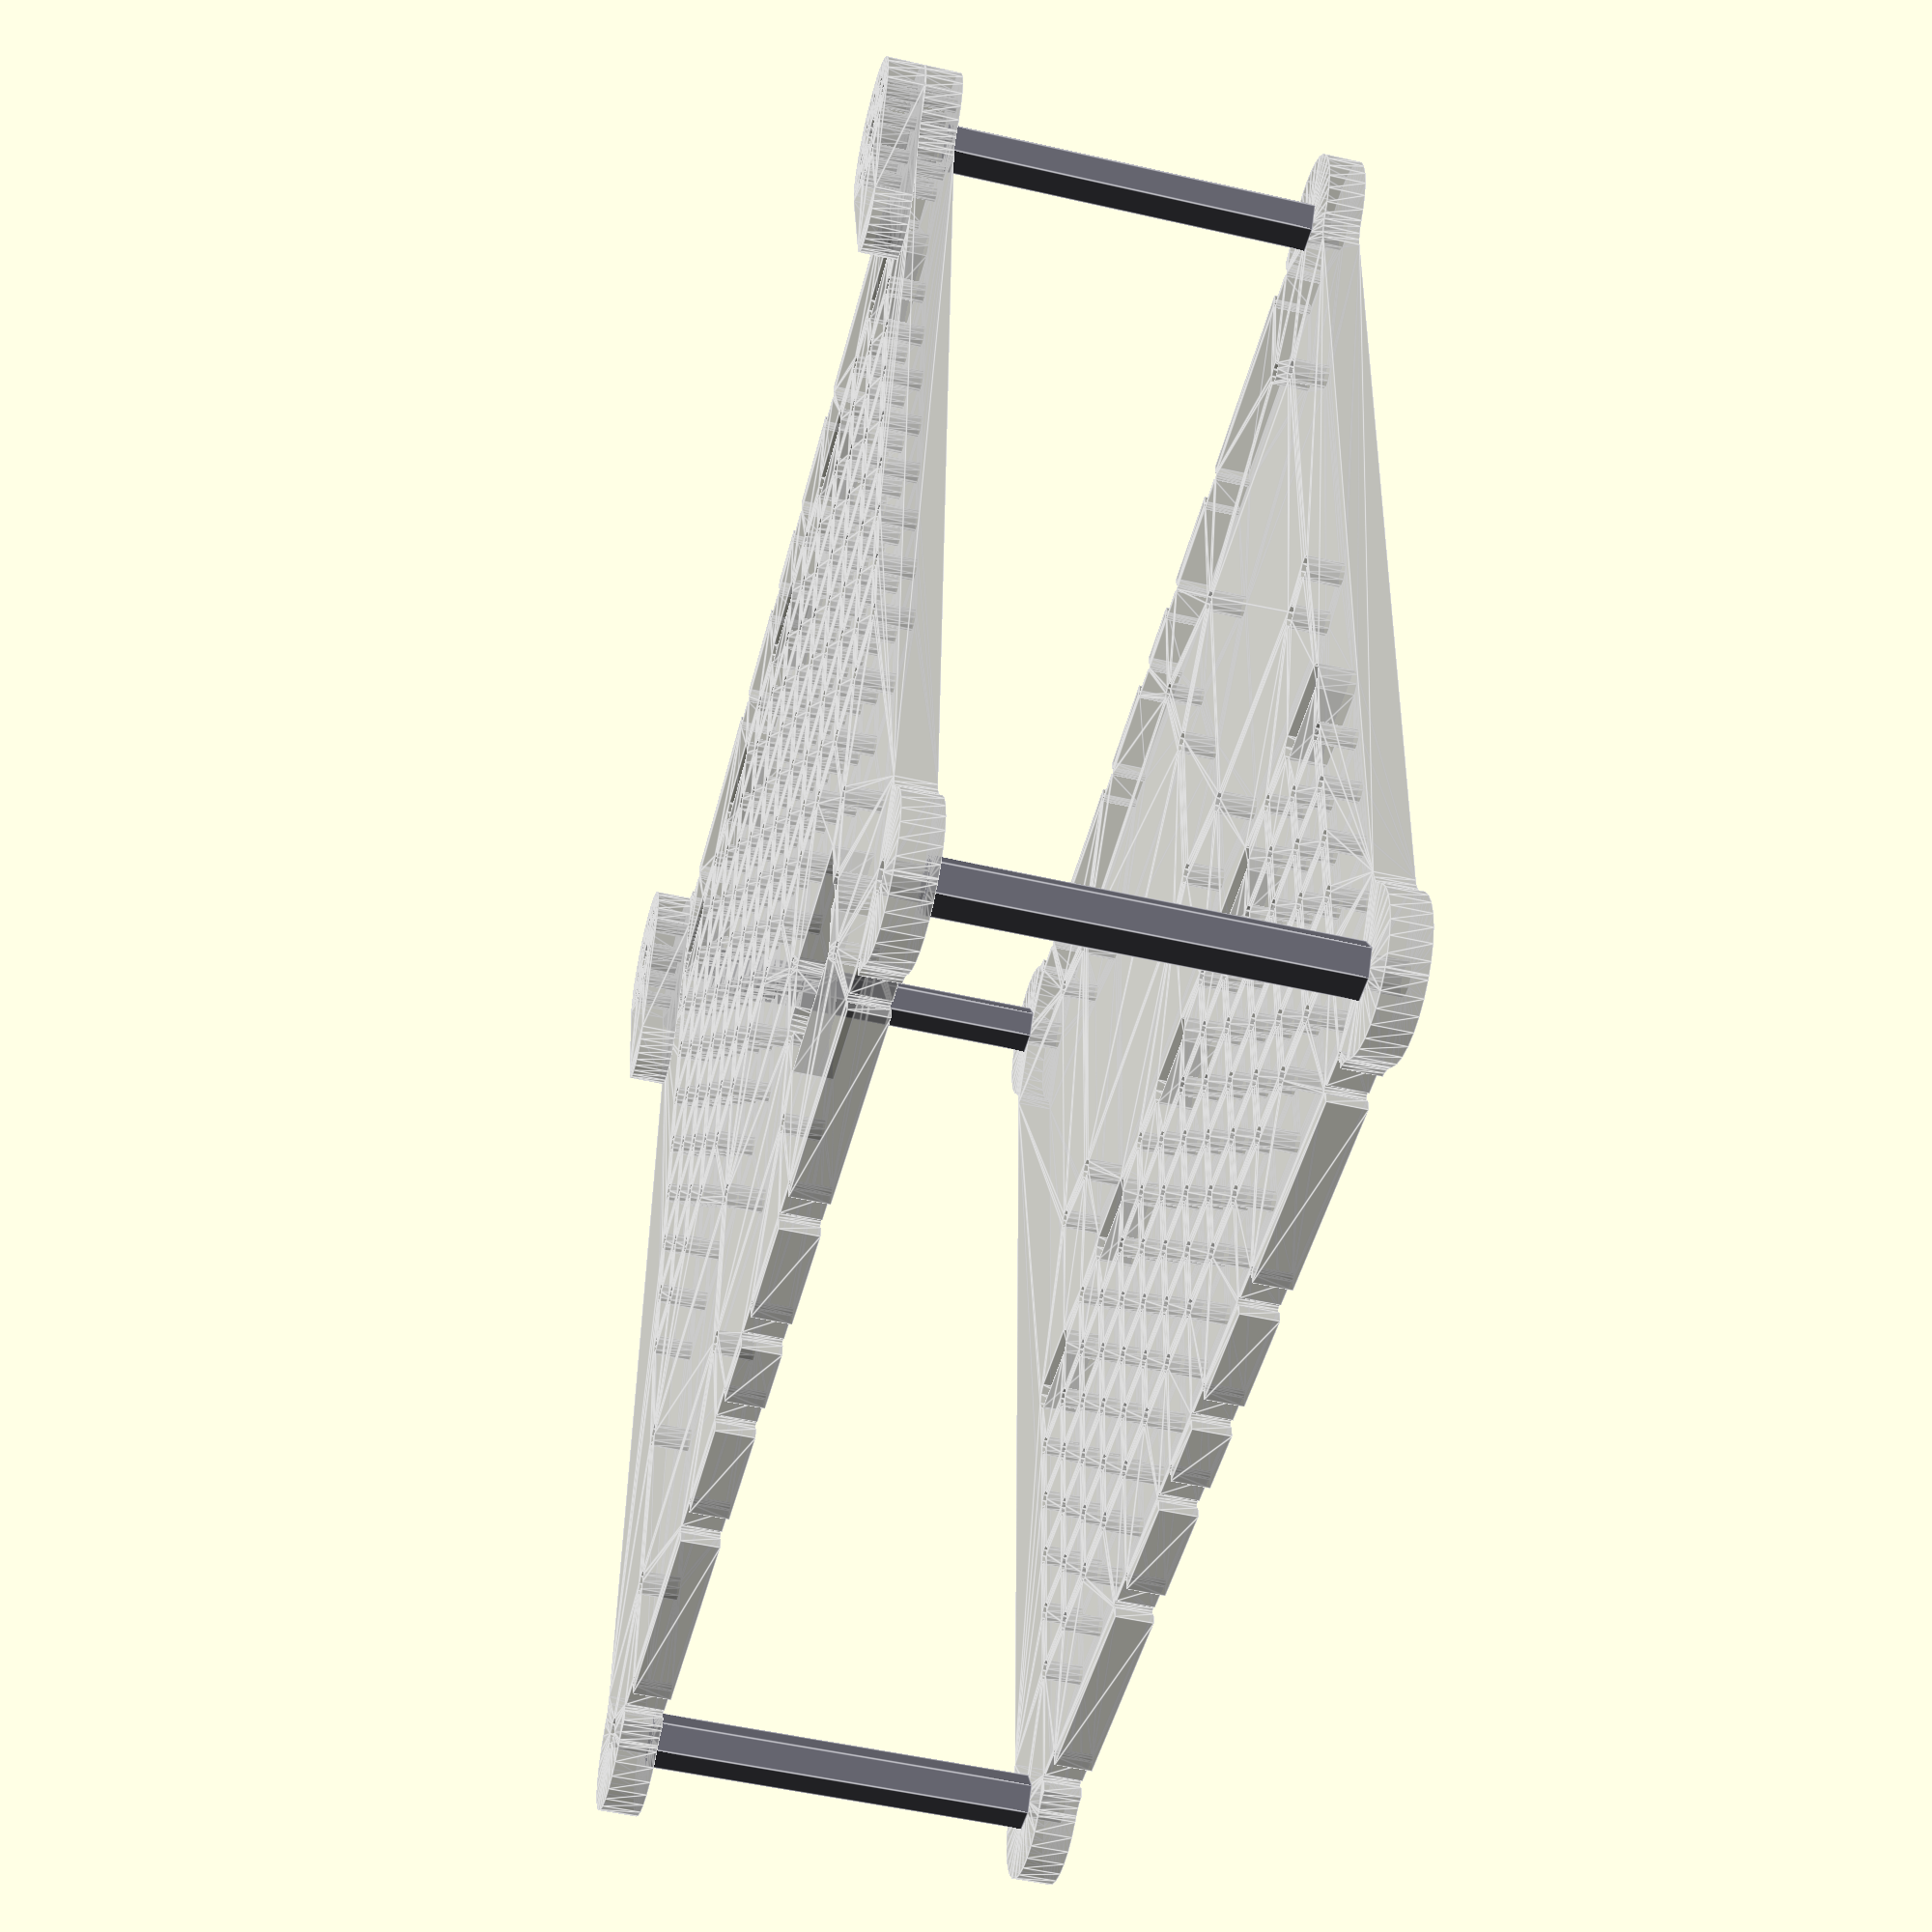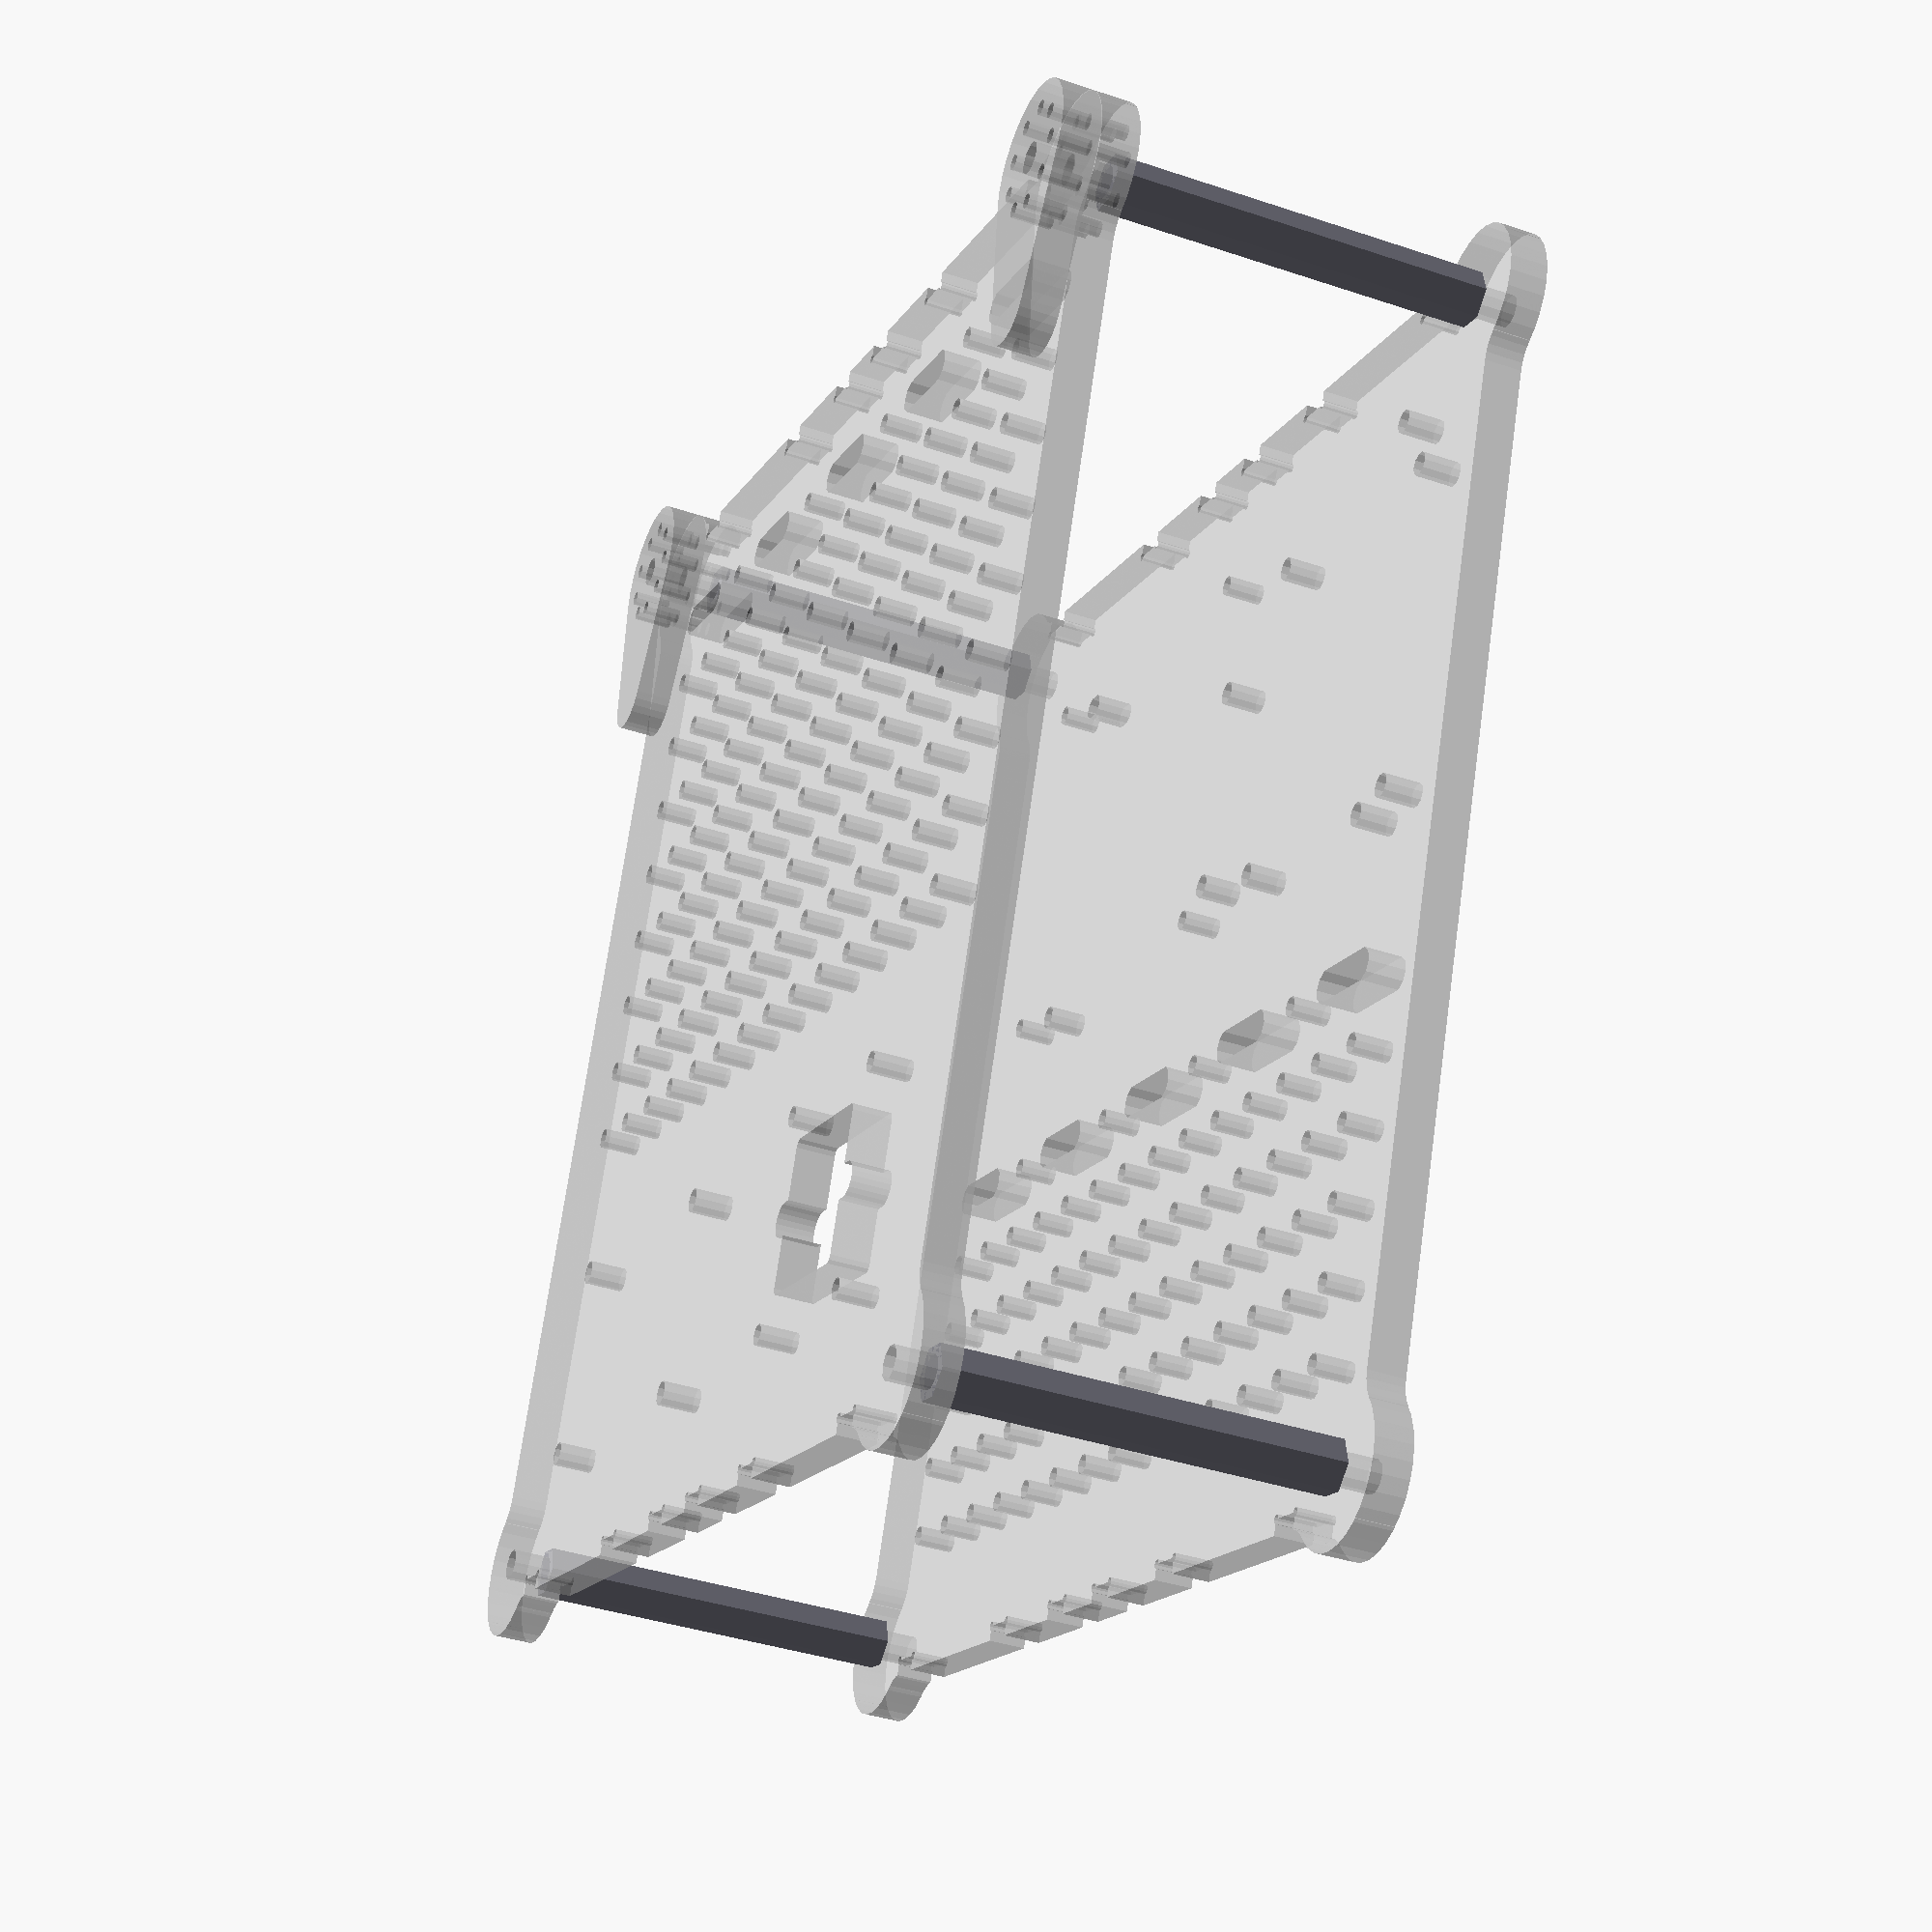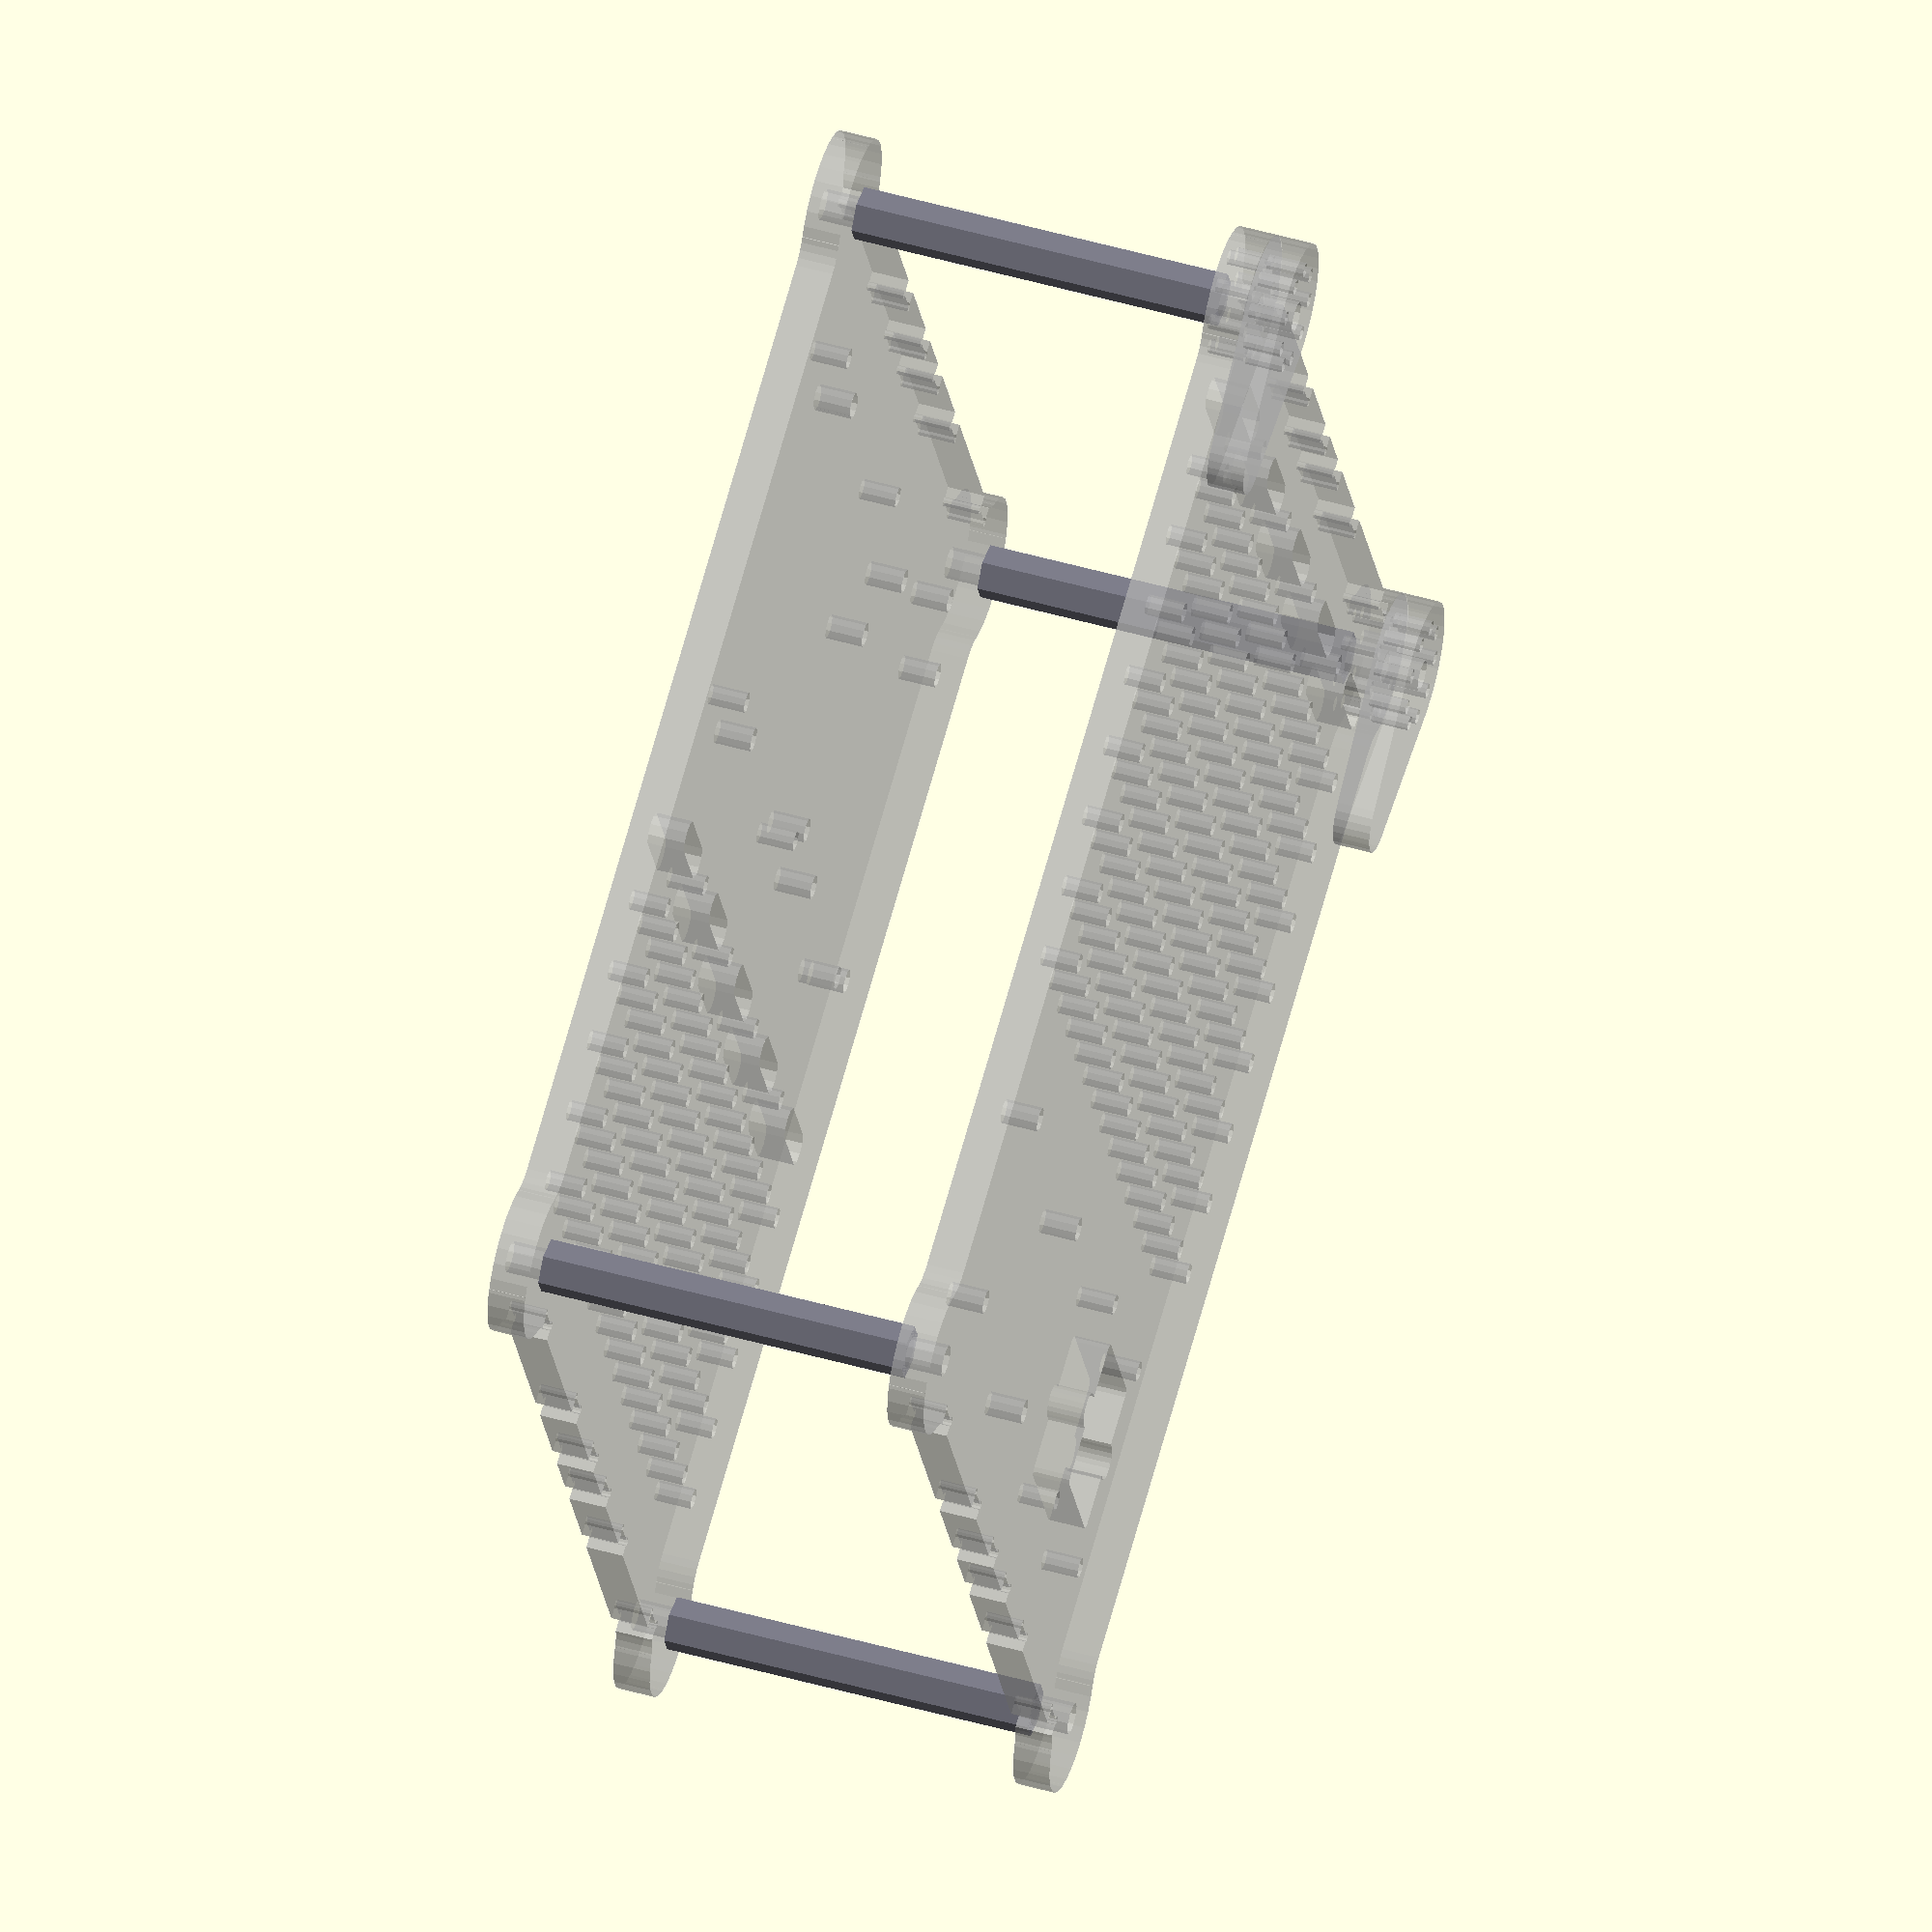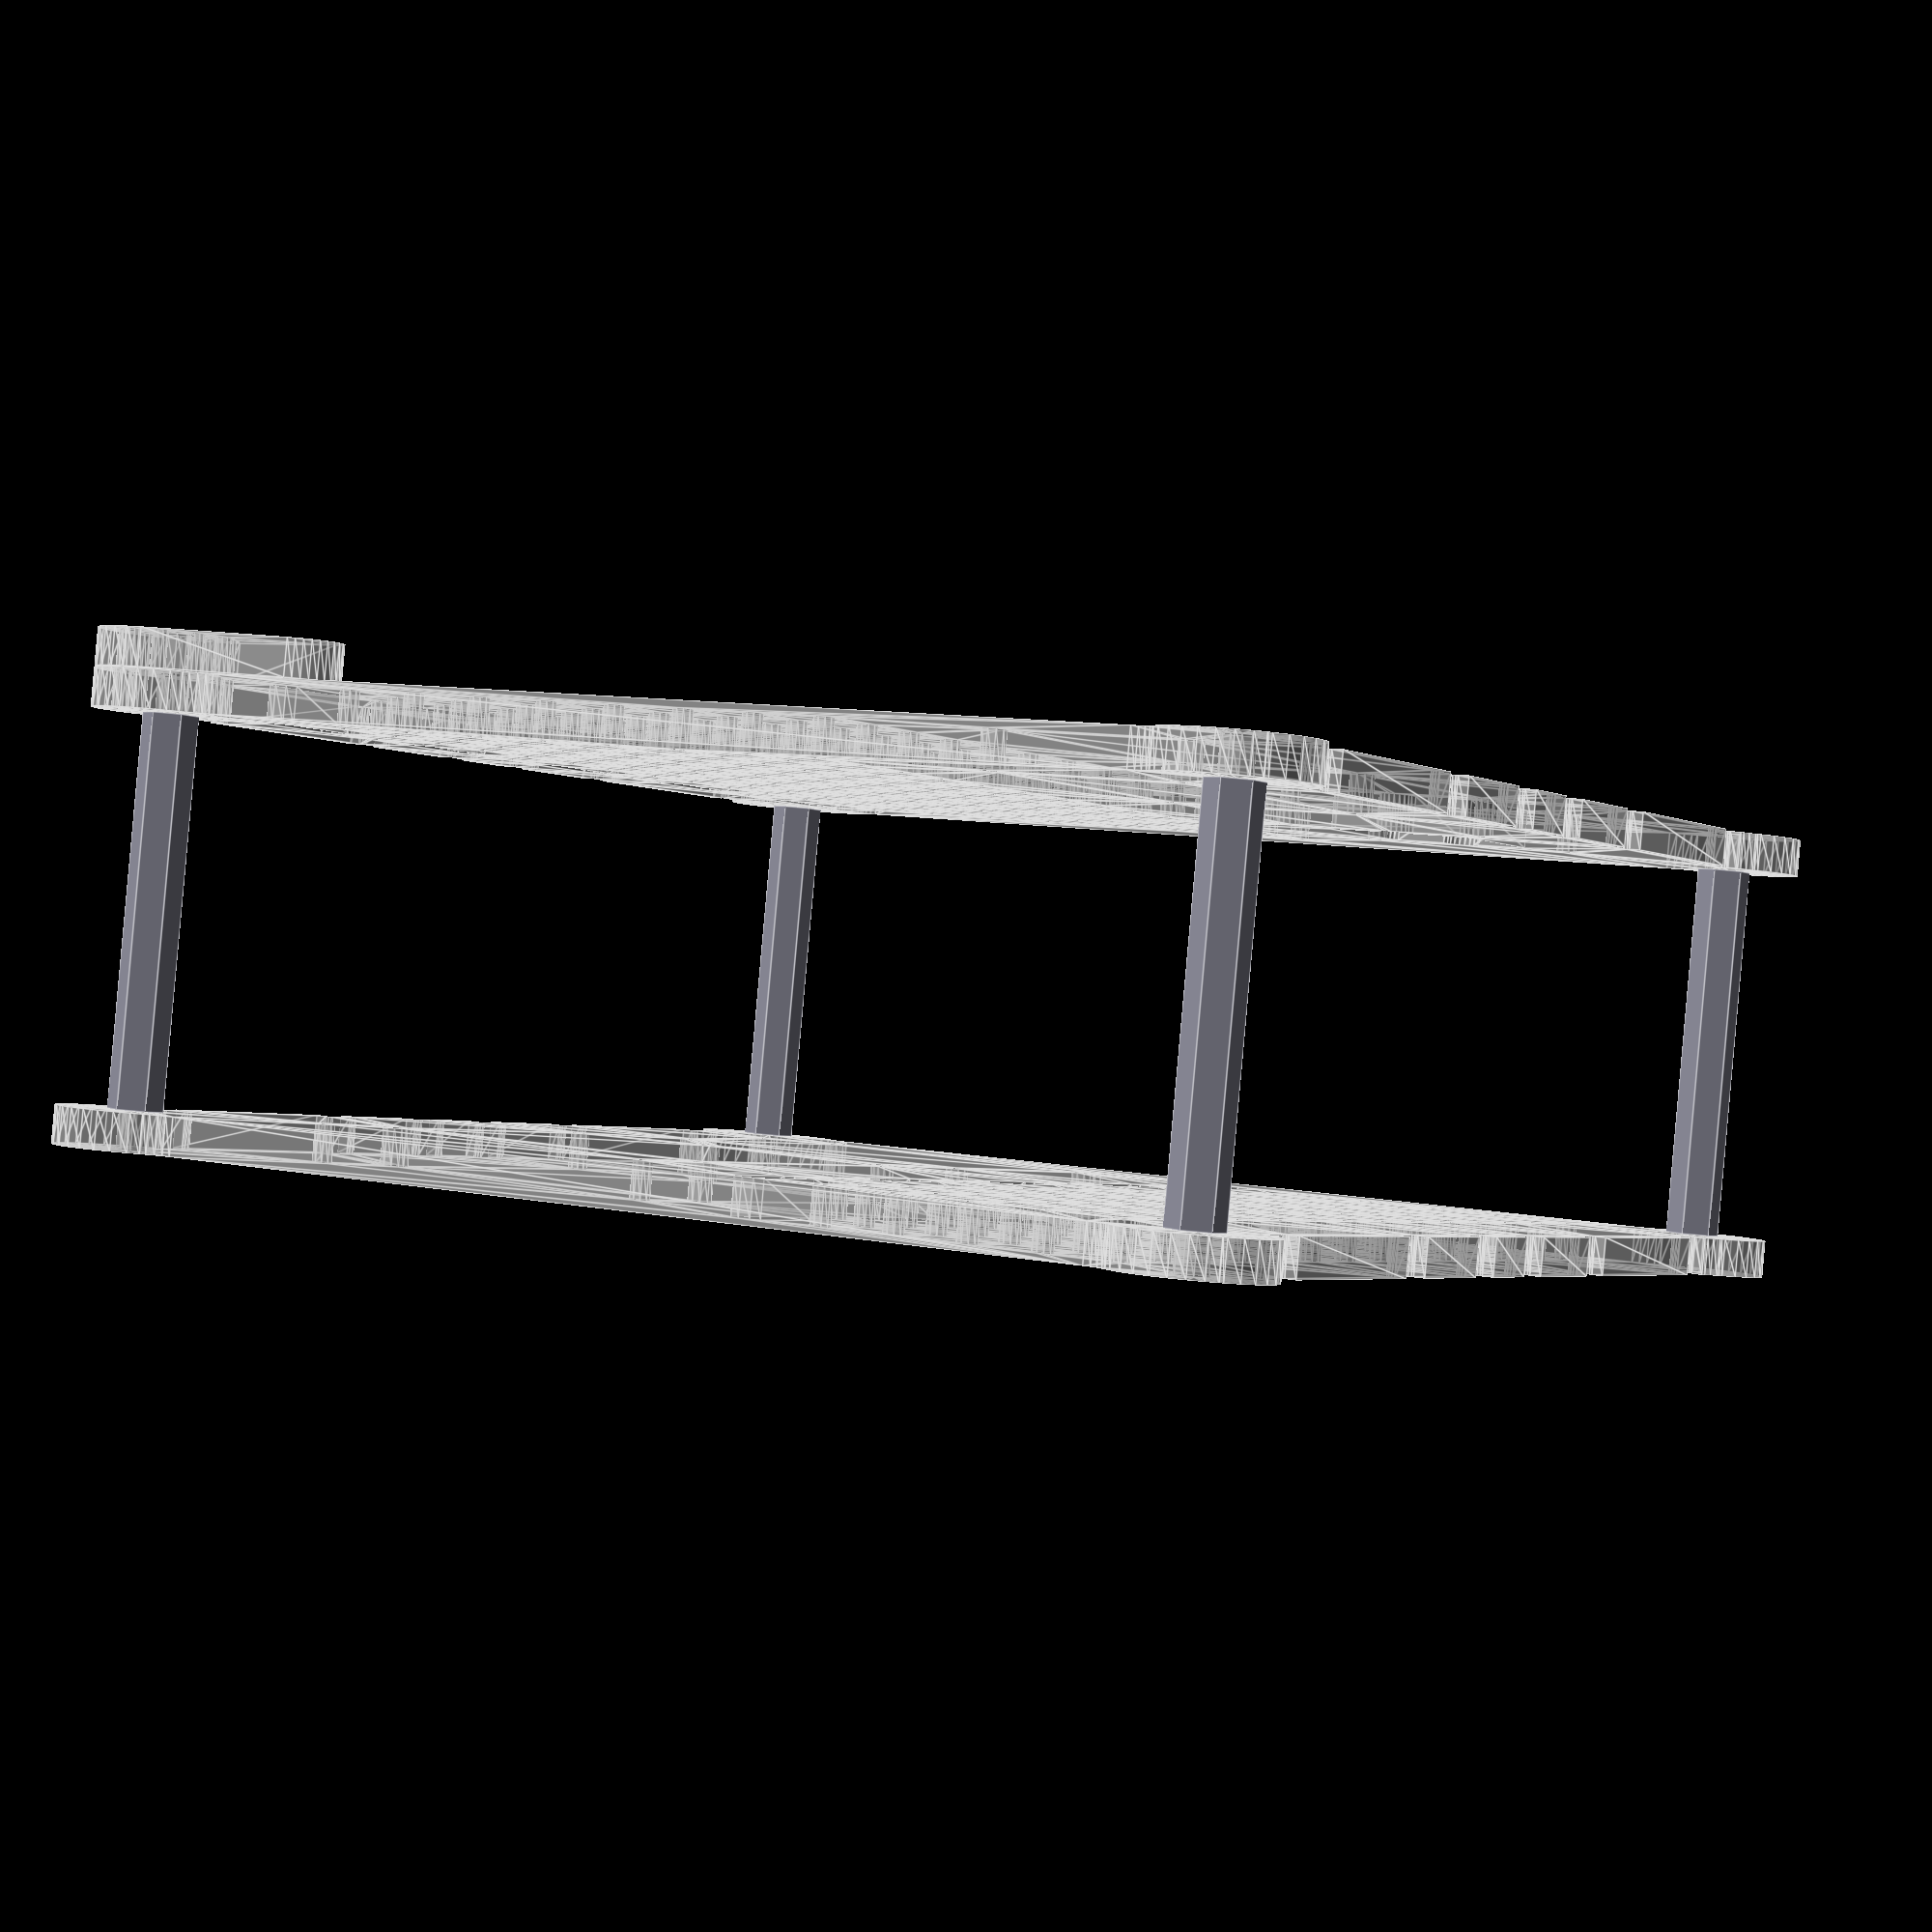
<openscad>
// Sensor Node
// Mounting plates for Arduino/Edison to support USB cameras, Grove sensors, 4D display
// all units in mm

tol = 0.1;       // general tolerance for fitting parts
eps = 0.00001;   // epsilon, used to resolve CGS issues
cut_width = 0.1; // width of laser cut
sm = 10;         // general smoothness factor
plate_t = 5;        // plate thickness for laser-cut parts
plate_t_tol = 0.25; // plate thickness tolerance

// base plate dimensions
base_x = 150;
base_y = 150;
base_r = 10;
base_rr = 5;
base_sm = 3*sm;
// base_bolt_r = 3.2/2;
base_bolt_r = 4.2/2;
base_bolt_sm = sm;
base_a = 45;

spacer_r = 1.7*base_bolt_r;
spacer_h = 50;   // spacer height

// Edison/Arduino bolt hole positions
e_x = 116;
e_y = 65.7;
e_yo = 10;
e_bolt_r = 3.2/2;
e_bolt_origin = [100.1,53.9];
e_bolt_pos = [
  [0,0],
  [0,53.9]
];
e_bolt_sm = sm;
e_offset = [base_x/2 - 116/2,e_yo];

// Arduino bolt hole positions
a_bolt_r = 3.2/2;
a_bolt_pos = [
  e_bolt_origin-[0,0],
  e_bolt_origin-[51.9,4.7],
  e_bolt_origin-[51.9,4.7+27.9],
  e_bolt_origin-[1.1,4.7+27.9+15.2], // correct Arduino
  e_bolt_origin-[0.0,4.7+27.9+15.2]  // Edison (does not match drawing, but!)
];
a_bolt_sm = sm;
a_offset = [base_x/2 - 116/2,e_yo];

// UP Board/Rasp Pi bolt hole positions
// bolts to mount plates to PCB
u_bolt_r = 2.7/2;
u_bolt_pos = [
  [3.5,3.5],
  [3.5,52.5],
  [61.5,52.5],
  [61.5,3.5]
];
u_bolt_sm = sm;
u_offset = [base_x/2 - 116/2+50,e_yo];

// DF Robot 25W 5V power convertor (needed for UP/RaspPi)
p_bolt_r = 3.2/2;
p_bolt_pos = [
  [3.5,3.5],
  [3.5,50.6-3.5],
  [46.5-3.5,3.5],
  [46.5-3.5,50.6-3.5]
];
p_bolt_sm = sm;
p_offset = [base_x/2 - 116/2-10,e_yo+5];

// 4D display bolt hole positions
d_bolt_r = 3.2/2;
d_x = 52;
d_y = 36;
d_xo = 3;
d_yo = 6.2;
d_bolt_pos = [
  [0,0],
  [46,0],
  [0,26],
  [46,26]
];
d_bolt_sm = sm;
d_offset_yy = 10;
d_offset = [3*base_x/4-d_x/2,3*base_y/4-d_y/2+d_offset_yy];

// Edison/Arduino PCB size
pcb_x = 85; // length
pcb_y = 56; // width

module spacer() {
  cylinder(r=spacer_r,h=spacer_h,$fn=6);
}

module spacers(
  pos = base_pos
) {
  for (p = pos)
    translate(p)
      spacer();
}

module bolt_holes(
  pos = e_bolt_pos,
  r = e_bolt_r,
  sm = e_bolt_sm
) {
  for (p = pos)
    translate(p)
      circle(r=r,$fn=sm);
}

notch_r = 0.6;
notch_w = plate_t + plate_t_tol;
notch_d = 2;
notch_sm = sm;
module notch() {
  translate([-notch_w/2,-notch_d])
    square([notch_w,2*notch_d]);
  translate([notch_w/2,notch_d])
    circle(r=notch_r,$fn=notch_sm);
  translate([-notch_w/2,notch_d])
    circle(r=notch_r,$fn=notch_sm);
  translate([notch_w/2,-notch_d])
    circle(r=notch_r,$fn=notch_sm);
  translate([-notch_w/2,-notch_d])
    circle(r=notch_r,$fn=notch_sm);
}

base_pos = [
  [0,0],
  [base_x,0],
  [0,base_y],
  [base_x,base_y]
];

module base(
  x = base_x,
  y = base_y,
  pos = base_pos,
  r = base_r,
  rr = base_rr,
  sm = base_sm
) {
  difference() {
    union() {
      // corner bulges (act as feet in both orientations)
      hull() {
        translate(pos[0]) circle(r=r,$fn=sm);
        translate(pos[3]) circle(r=r,$fn=sm);
      }
      hull() {
        translate(pos[1]) circle(r=r,$fn=sm);
        translate(pos[2]) circle(r=r,$fn=sm);

      }
      // center panel
      translate([-r*sin(base_a),-r*sin(base_a)])
        square([base_x+2*r*sin(base_a),base_y+2*r*sin(base_a)]);
    }
    // smooth edge inset, left
    hull() {
      translate([-(r+rr)*sin(base_a),(r+rr)*cos(base_a)]) 
        circle(r=rr,$fn=sm);
      translate([-(r+rr)*sin(base_a),y-(r+rr)*cos(base_a)])
        circle(r=rr,$fn=sm);
      translate([-(r+rr)*sin(base_a)-r,(r+rr)*cos(base_a)]) 
        circle(r=rr,$fn=sm);
      translate([-(r+rr)*sin(base_a)-r,y-(r+rr)*cos(base_a)])
        circle(r=rr,$fn=sm);
    }
    // smooth edge inset, right
    hull() {
      translate([x+(r+rr)*sin(base_a),(r+rr)*cos(base_a)]) 
        circle(r=rr,$fn=sm);
      translate([x+(r+rr)*sin(base_a),y-(r+rr)*cos(base_a)])
        circle(r=rr,$fn=sm);
      translate([x+(r+rr)*sin(base_a)+r,(r+rr)*cos(base_a)]) 
        circle(r=rr,$fn=sm);
      translate([x+(r+rr)*sin(base_a)+r,y-(r+rr)*cos(base_a)])
        circle(r=rr,$fn=sm);
    }
    // smooth edge inset, bottom
    hull() {
      translate([(r+rr)*cos(base_a),-(r+rr)*sin(base_a)]) 
        circle(r=rr,$fn=sm);
      translate([x-(r+rr)*cos(base_a),-(r+rr)*sin(base_a),])
        circle(r=rr,$fn=sm);
      translate([(r+rr)*cos(base_a),-(r+rr)*sin(base_a)-r]) 
        circle(r=rr,$fn=sm);
      translate([x-(r+rr)*cos(base_a),-(r+rr)*sin(base_a)-r])
        circle(r=rr,$fn=sm);
    }
    // smooth edge inset, top
    hull() {
      translate([(r+rr)*cos(base_a),y+(r+rr)*sin(base_a)]) 
        circle(r=rr,$fn=sm);
      translate([x-(r+rr)*cos(base_a),y+(r+rr)*sin(base_a)])
        circle(r=rr,$fn=sm);
      translate([(r+rr)*cos(base_a),y+(r+rr)*sin(base_a)+r]) 
        circle(r=rr,$fn=sm);
      translate([x-(r+rr)*cos(base_a),y+(r+rr)*sin(base_a)+r])
        circle(r=rr,$fn=sm);
    }
    // notches (for stacking), bottom
    translate([base_x/2-35,-(r+rr)*sin(base_a)+rr]) {
      translate([-spacer_h/2-notch_w/2,0*notch_d]) notch();
      translate([ spacer_h/2+notch_w/2,0*notch_d]) notch();
    }
    translate([base_x/2,-(r+rr)*sin(base_a)+rr]) {
      translate([-spacer_h/2-notch_w/2,0*notch_d]) notch();
      translate([ spacer_h/2+notch_w/2,0*notch_d]) notch();
    }
    translate([base_x/2+35,-(r+rr)*sin(base_a)+rr]) {
      translate([-spacer_h/2-notch_w/2,0*notch_d]) notch();
      translate([ spacer_h/2+notch_w/2,0*notch_d]) notch();
    }
    // notches (for stacking), top
    translate([base_x/2-35,y+(r+rr)*sin(base_a)-rr]) {
      translate([-spacer_h/2-notch_w/2,0*notch_d]) notch();
      translate([ spacer_h/2+notch_w/2,0*notch_d]) notch();
    }
    translate([base_x/2,y+(r+rr)*sin(base_a)-rr]) {
      translate([-spacer_h/2-notch_w/2,0*notch_d]) notch();
      translate([ spacer_h/2+notch_w/2,0*notch_d]) notch();
    }
    translate([base_x/2+35,y+(r+rr)*sin(base_a)-rr]) {
      translate([-spacer_h/2-notch_w/2,0*notch_d]) notch();
      translate([ spacer_h/2+notch_w/2,0*notch_d]) notch();
    }
  }
}

// adjustable foot (optional)
foot_d = 2*base_r;
foot_rr = 2.0/2; // locking holes
foot_n = 18; // number of locking holes
foot_d1 = 0.55;
// foot_d2 = 0.8;
foot_d2 = 0.65;
module foot() {
  difference() {
    hull() {
      circle(r=base_r,$fn=base_sm);
      translate([0,foot_d]) circle(r=base_rr,$fn=base_sm);
    }
    circle(r=base_bolt_r,$fn=base_bolt_sm);
/*
    for (i=[0:2:foot_n-1])
      rotate(i*360/foot_n)
        translate([foot_d1*base_r,0])
          circle(r=foot_rr,$fn=base_bolt_sm);
*/
    for (i=[1:2:foot_n-1])
      rotate(i*360/foot_n)
        translate([foot_d2*base_r,0])
          circle(r=foot_rr,$fn=base_bolt_sm);
  }
}

grove_r = 2.7/2;
grove_s = 10;
grove_sm = sm;
module grove(n=10,m=10) {
  for (i=[0:n])
    for (j=[0:m])
      translate([i*grove_s,j*grove_s])
        circle(r=grove_r,$fn=grove_sm);
}
grove_R = 4.5/2;
module grove_slot(n=10,m=10,dn=1,dm=0) {
  hull() {
    translate([n*grove_s,m*grove_s])
      circle(r=grove_R,$fn=grove_sm);
    translate([(n+dn)*grove_s,(m+dm)*grove_s])
      circle(r=grove_R,$fn=grove_sm);
  }
}

camera_x = 28;
camera_y = 28;
camera_hx = 18;
camera_hy = 18;
camera_R = 4.5/2;
camera_bolt_r = 2.7/2;
camera_cr = 1;
camera_offset = [base_x/4,3*base_y/4+10];
camera_sm = sm;
module camera() {
  // center square cutout
  hull() {
    translate([-camera_hx/2,-camera_hy/2])
      circle(r=camera_cr,$fn=camera_sm);
    translate([-camera_hx/2,camera_hy/2])
      circle(r=camera_cr,$fn=camera_sm);
    translate([camera_hx/2,-camera_hy/2])
      circle(r=camera_cr,$fn=camera_sm);
    translate([camera_hx/2,camera_hy/2])
      circle(r=camera_cr,$fn=camera_sm);
  }
  // side notches
  hull() {
    translate([camera_hx/2+camera_R,0])
      circle(r=camera_R,$fn=2*camera_sm);
    translate([-camera_hx/2-camera_R,0])
      circle(r=camera_R,$fn=2*camera_sm);
  }
  // bolt holes
  translate([-camera_x/2,-camera_y/2])
    circle(r=camera_bolt_r,$fn=camera_sm);
  translate([-camera_x/2,camera_y/2])
    circle(r=camera_bolt_r,$fn=camera_sm);
  translate([camera_x/2,-camera_y/2])
    circle(r=camera_bolt_r,$fn=camera_sm);
  translate([camera_x/2,camera_y/2])
    circle(r=camera_bolt_r,$fn=camera_sm);
}

// base_bolt_n = 1;
base_bolt_n = 0;
module plate(os = base_bolt_r) {
  difference() {
    base();
    for (ox = [-base_bolt_n:1:base_bolt_n]) {
      translate([os*ox,0])
        bolt_holes(pos=base_pos,r=base_bolt_r,sm=base_bolt_sm);
    }
    for (oy = [-base_bolt_n:1:base_bolt_n]) {
      if (oy != 0) {
        translate([0,os*oy])
          bolt_holes(pos=base_pos,r=base_bolt_r,sm=base_bolt_sm);
      }
    }
  }
}

foot_ph = 1;
module front_plate() {
  difference() {
    plate(os=3.5*base_bolt_r);
    // Grove mounting points
    translate([grove_s,grove_s])
      grove(n=floor(base_x/grove_s)-2,m=floor((base_y/2)/grove_s)+1);
    // Grove wiring slots
    grove_slot(n=1,m=1,dn=1,dm=0);
    grove_slot(n=4,m=1,dn=1,dm=0);
    grove_slot(n=7,m=1,dn=1,dm=0);
    grove_slot(n=10,m=1,dn=1,dm=0);
    grove_slot(n=13,m=1,dn=1,dm=0);
    // 4D display mounting points
    translate([d_offset[0]+d_xo,d_offset[1]+d_yo])
      bolt_holes(pos=d_bolt_pos,r=d_bolt_r,sm=d_bolt_sm);
    // camera mount
    translate(camera_offset)
      camera();
    // foot anchor holes (allow for vernier adjustments)
/*
    for (i=[0:2:foot_n-1-2])
      rotate((i-foot_ph)*360/(foot_n-2))
        translate([foot_d1*base_r,0])
          circle(r=foot_rr,$fn=base_bolt_sm);
*/
    for (i=[1:2:foot_n-1-2])
      rotate((i-foot_ph)*360/(foot_n-2))
        translate([foot_d2*base_r,0])
          circle(r=foot_rr,$fn=base_bolt_sm);
    translate([base_x,0]) {
/*
      for (i=[0:2:foot_n-1-2])
        rotate((i+foot_ph)*360/(foot_n-2))
          translate([foot_d1*base_r,0])
            circle(r=foot_rr,$fn=base_bolt_sm);
*/
      for (i=[1:2:foot_n-1-2])
        rotate((i+foot_ph)*360/(foot_n-2))
          translate([foot_d2*base_r,0])
            circle(r=foot_rr,$fn=base_bolt_sm);
    }
  }
}

module back_plate() {
  difference() {
    plate(os=3*base_bolt_r);
    // Edison/Arduino
    translate(a_offset)
      bolt_holes(pos=a_bolt_pos,r=a_bolt_r,sm=a_bolt_sm);
    translate(e_offset)
      bolt_holes(pos=e_bolt_pos,r=e_bolt_r,sm=e_bolt_sm);
    // UP Board/Rasp Pi
    translate(u_offset)
      bolt_holes(pos=u_bolt_pos,r=u_bolt_r,sm=u_bolt_sm);
    // DF Robot Power
    translate(p_offset)
      bolt_holes(pos=p_bolt_pos,r=p_bolt_r,sm=p_bolt_sm);
    // Grove mounting points
    translate([grove_s,2*e_yo+e_y])
      grove(n=floor(base_x/grove_s)-2,m=floor((base_y-2*e_yo-e_y)/grove_s)-1);
    // Grove wiring slots
    translate([0,e_yo+e_y]) {
      grove_slot(n=1,m=1,dn=1,dm=0);
      grove_slot(n=4,m=1,dn=1,dm=0);
      grove_slot(n=7,m=1,dn=1,dm=0);
      grove_slot(n=10,m=1,dn=1,dm=0);
      grove_slot(n=13,m=1,dn=1,dm=0);
    }
  }
}

module assembly() {
  color([0.75,0.75,0.75,0.5])
    translate([0,0,-spacer_h-plate_t])
      linear_extrude(plate_t)
        back_plate();
  color([0.5,0.5,0.55,1]) 
    translate([0,0,-spacer_h])
      spacers();
  color([0.75,0.75,0.75,0.5]) 
    linear_extrude(plate_t)
      front_plate();
  color([0.75,0.75,0.75,0.5]) 
    translate([0,0,plate_t+tol])
      linear_extrude(plate_t)
        foot();
  color([0.75,0.75,0.75,0.5]) 
    translate([base_x,0,plate_t+tol])
      linear_extrude(plate_t)
        foot();
}

// Components
//base();

// Cut
//front_plate();
//back_plate();
//foot();

// Visualize
assembly();


</openscad>
<views>
elev=51.2 azim=182.8 roll=76.0 proj=p view=edges
elev=38.8 azim=201.0 roll=67.1 proj=p view=wireframe
elev=309.4 azim=248.1 roll=287.2 proj=o view=solid
elev=270.4 azim=299.8 roll=185.1 proj=p view=edges
</views>
